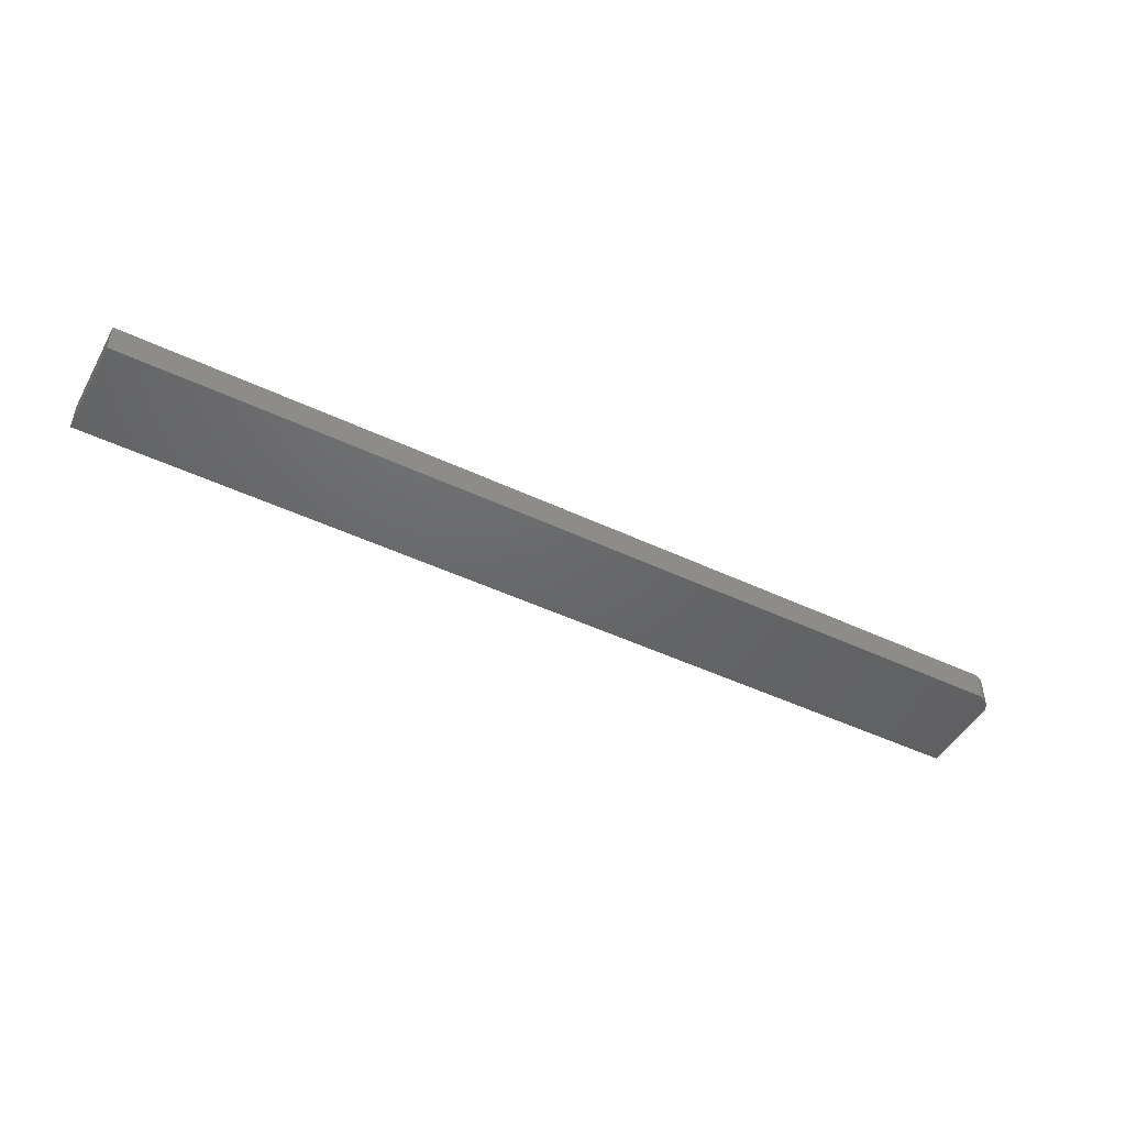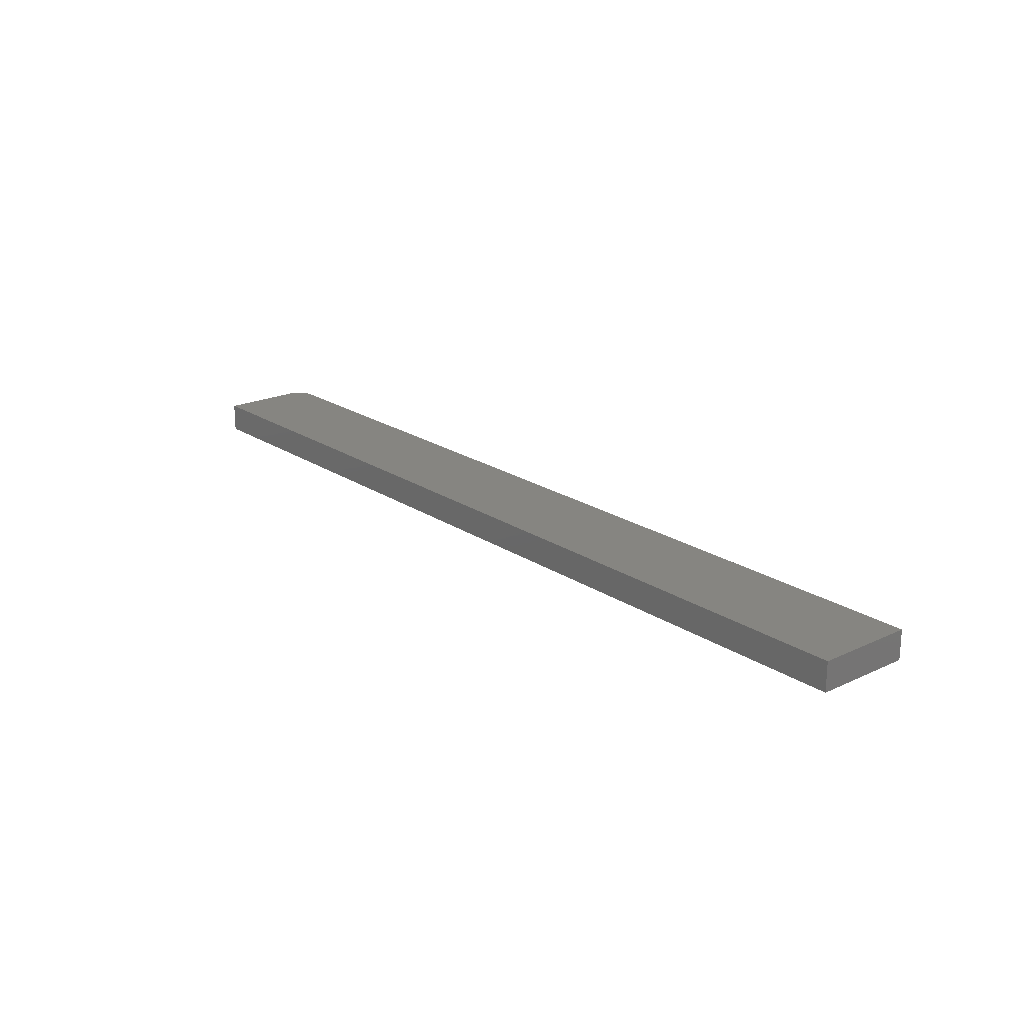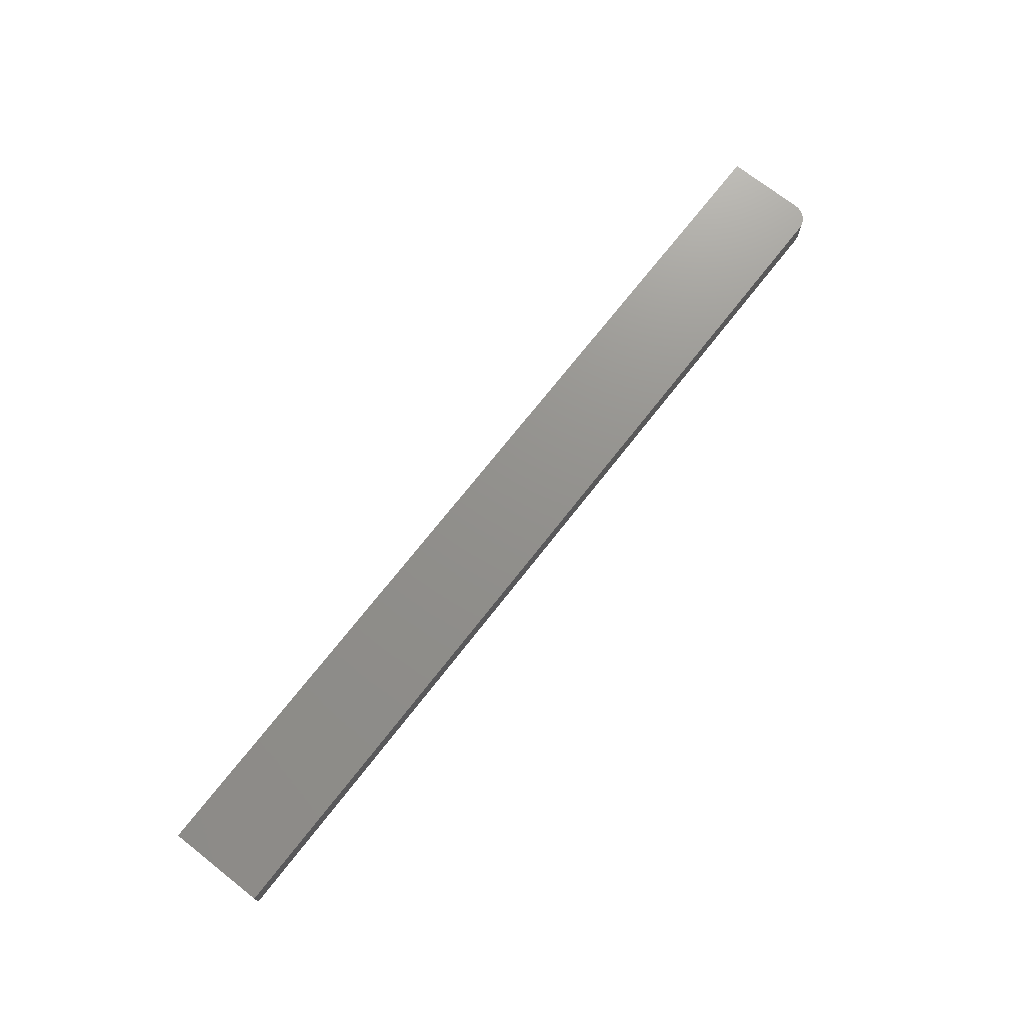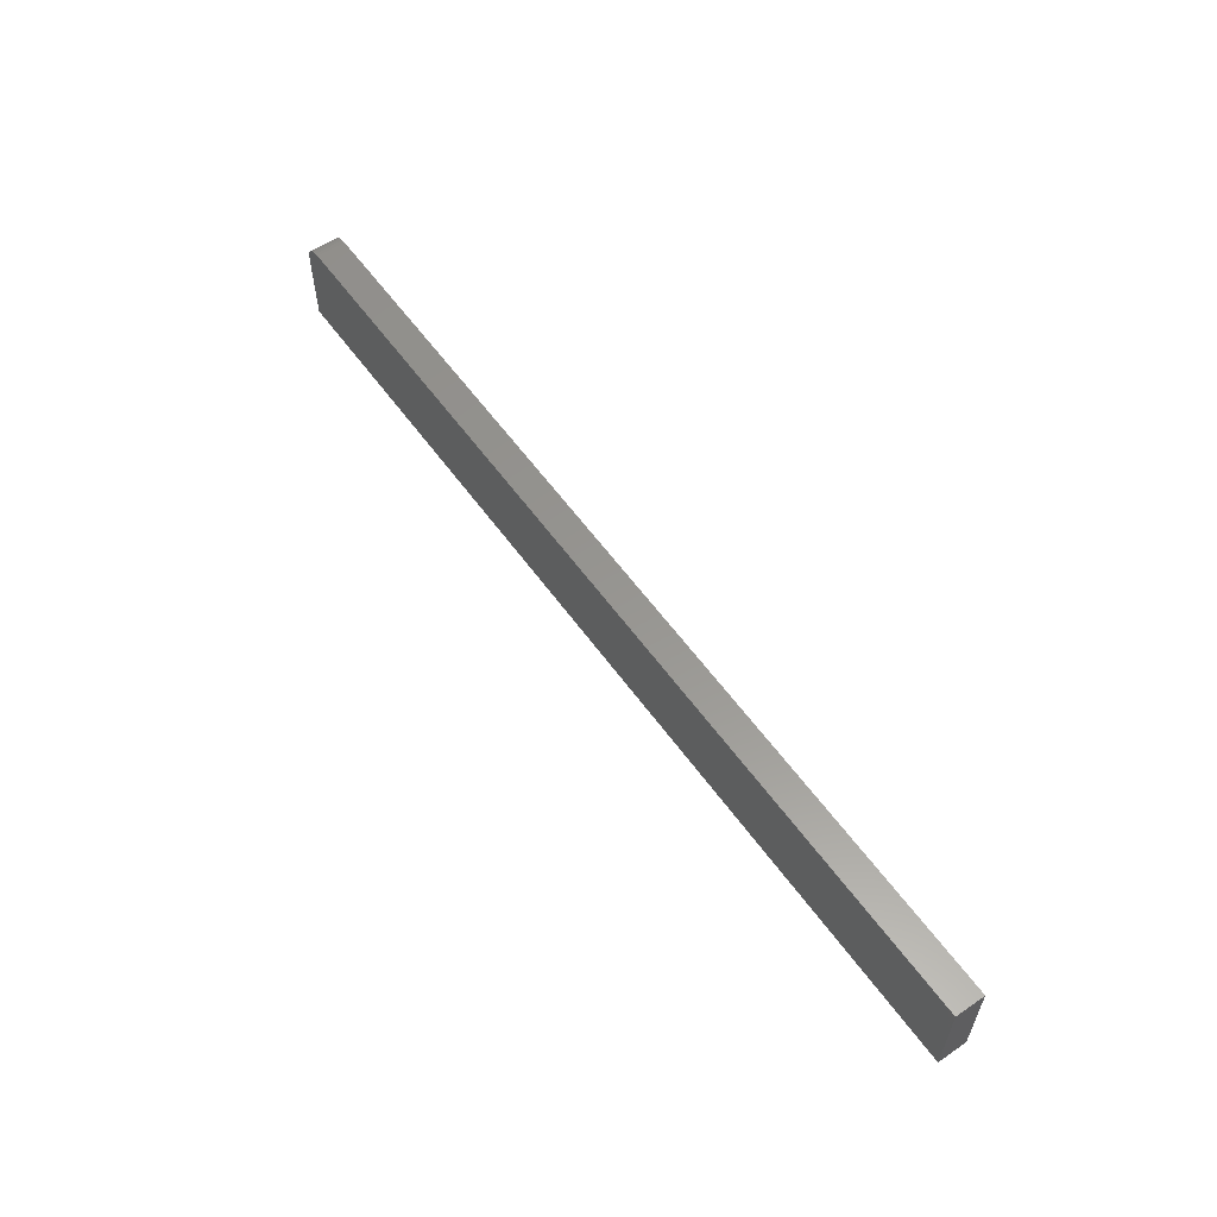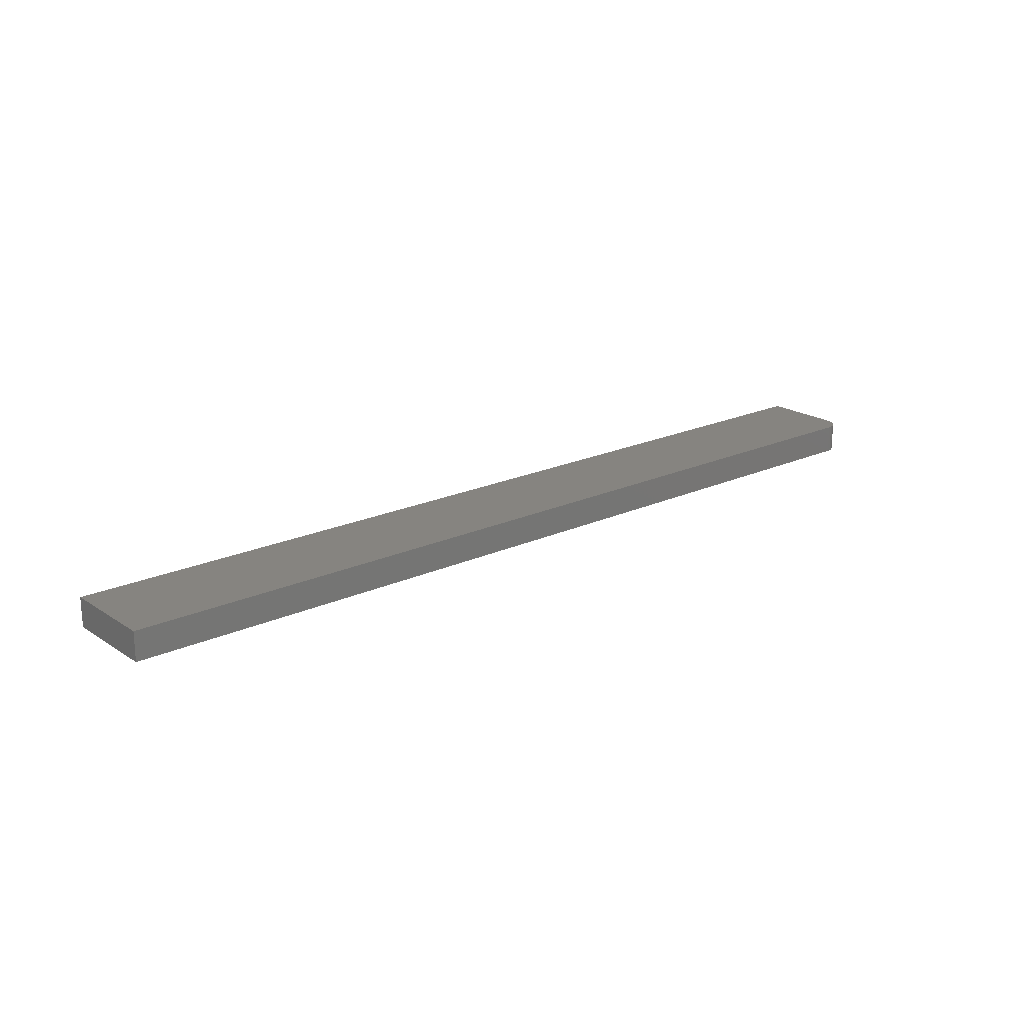
<metadata>
{"format":"stl","ext":"stl","renderer":"f3d","projection":"perspective","resolution":1024,"background":"white","views":[{"elev":-47.1,"azim":151.8,"up":"+Z"},{"elev":20.8,"azim":49.9,"up":"+Z"},{"elev":72.2,"azim":128.1,"up":"+Z"},{"elev":58.1,"azim":54.6,"up":"+Y"},{"elev":20.1,"azim":139.9,"up":"+Z"}]}
</metadata>
<code>
# stl→obj: 24 verts, 44 faces
v 0.01562 0.0008224 0.02344
v 0.01258 0.0005221 0.02344
v 0.009646 -0.000367 0.02344
v 0.75 0.0008224 0.02344
v 0.006944 -0.001811 0.02344
v 0.004576 -0.003754 0.02344
v 0.002633 -0.006122 0.02344
v 0.001189 -0.008823 0.02344
v 0.0003002 -0.01175 0.02344
v 0 -0.0148 0.02344
v 0 -0.07812 0.02344
v 0.75 -0.07812 0.02344
v 0.009646 -0.000367 0
v 0.01258 0.0005221 0
v 0.01562 0.0008224 0
v 0.75 0.0008224 0
v 0.75 -0.07812 0
v 0 -0.07812 0
v 0 -0.0148 0
v 0.0003002 -0.01175 0
v 0.001189 -0.008823 0
v 0.002633 -0.006122 0
v 0.004576 -0.003754 0
v 0.006944 -0.001811 0
f 1 2 3
f 4 1 3
f 4 3 5
f 4 5 6
f 4 6 7
f 4 7 8
f 4 8 9
f 4 9 10
f 4 10 11
f 4 11 12
f 13 14 15
f 16 17 18
f 16 18 19
f 16 19 20
f 16 20 21
f 16 21 22
f 16 22 23
f 16 23 24
f 16 24 13
f 16 13 15
f 10 19 11
f 11 19 18
f 4 16 1
f 1 16 15
f 19 10 20
f 20 10 9
f 20 9 21
f 21 9 8
f 21 8 22
f 22 8 7
f 22 7 23
f 23 7 6
f 23 6 24
f 24 6 5
f 24 5 13
f 13 5 3
f 13 3 14
f 14 3 2
f 14 2 15
f 15 2 1
f 12 17 4
f 4 17 16
f 11 18 12
f 12 18 17

</code>
